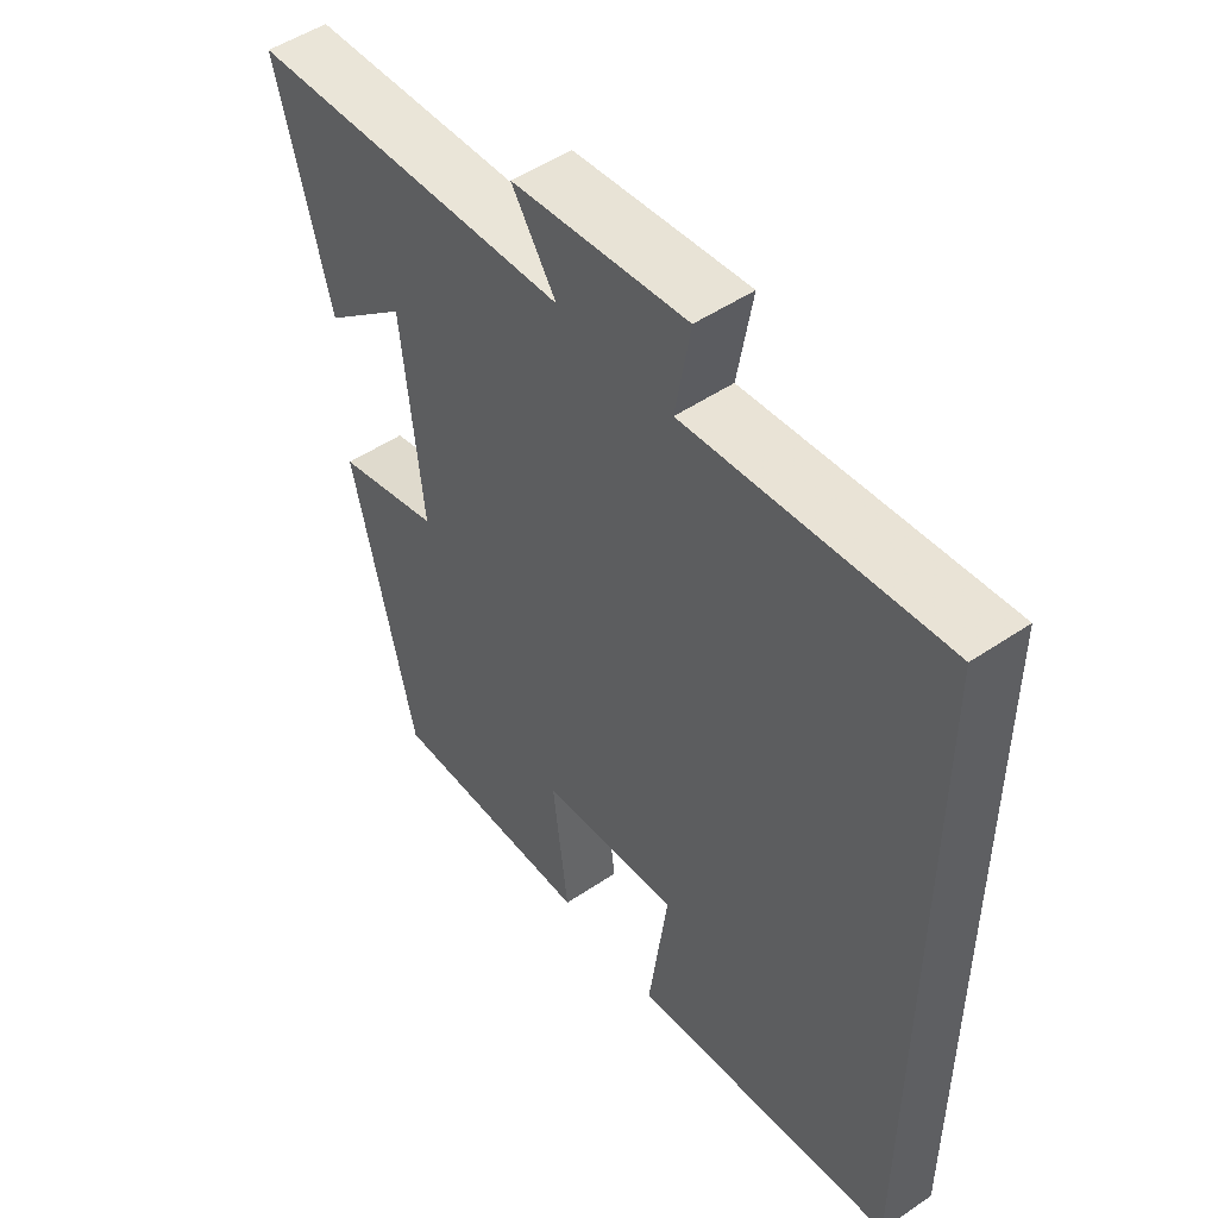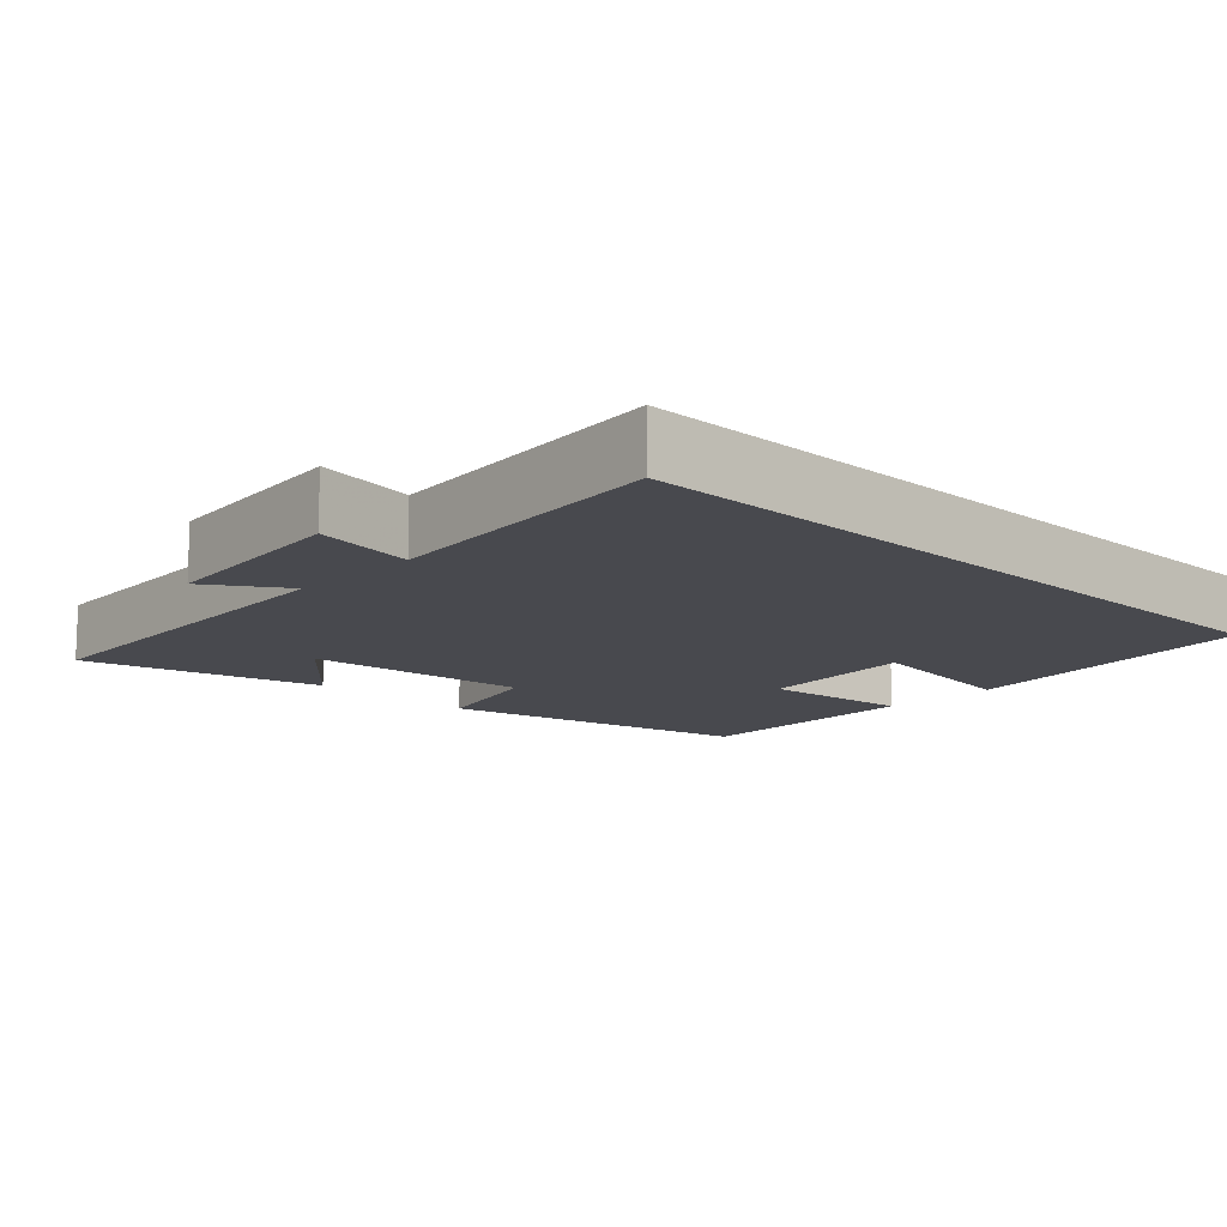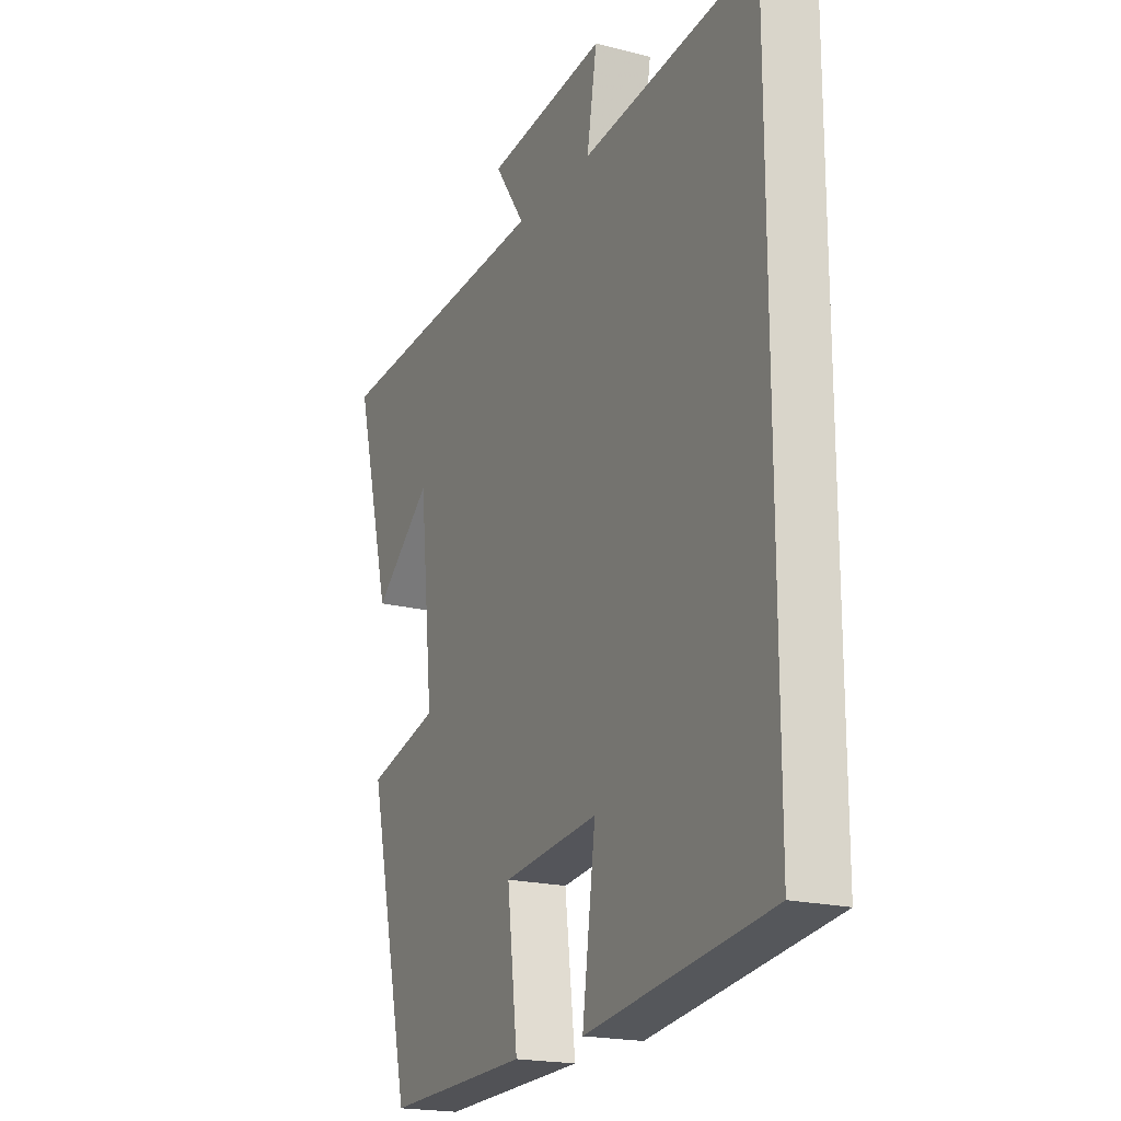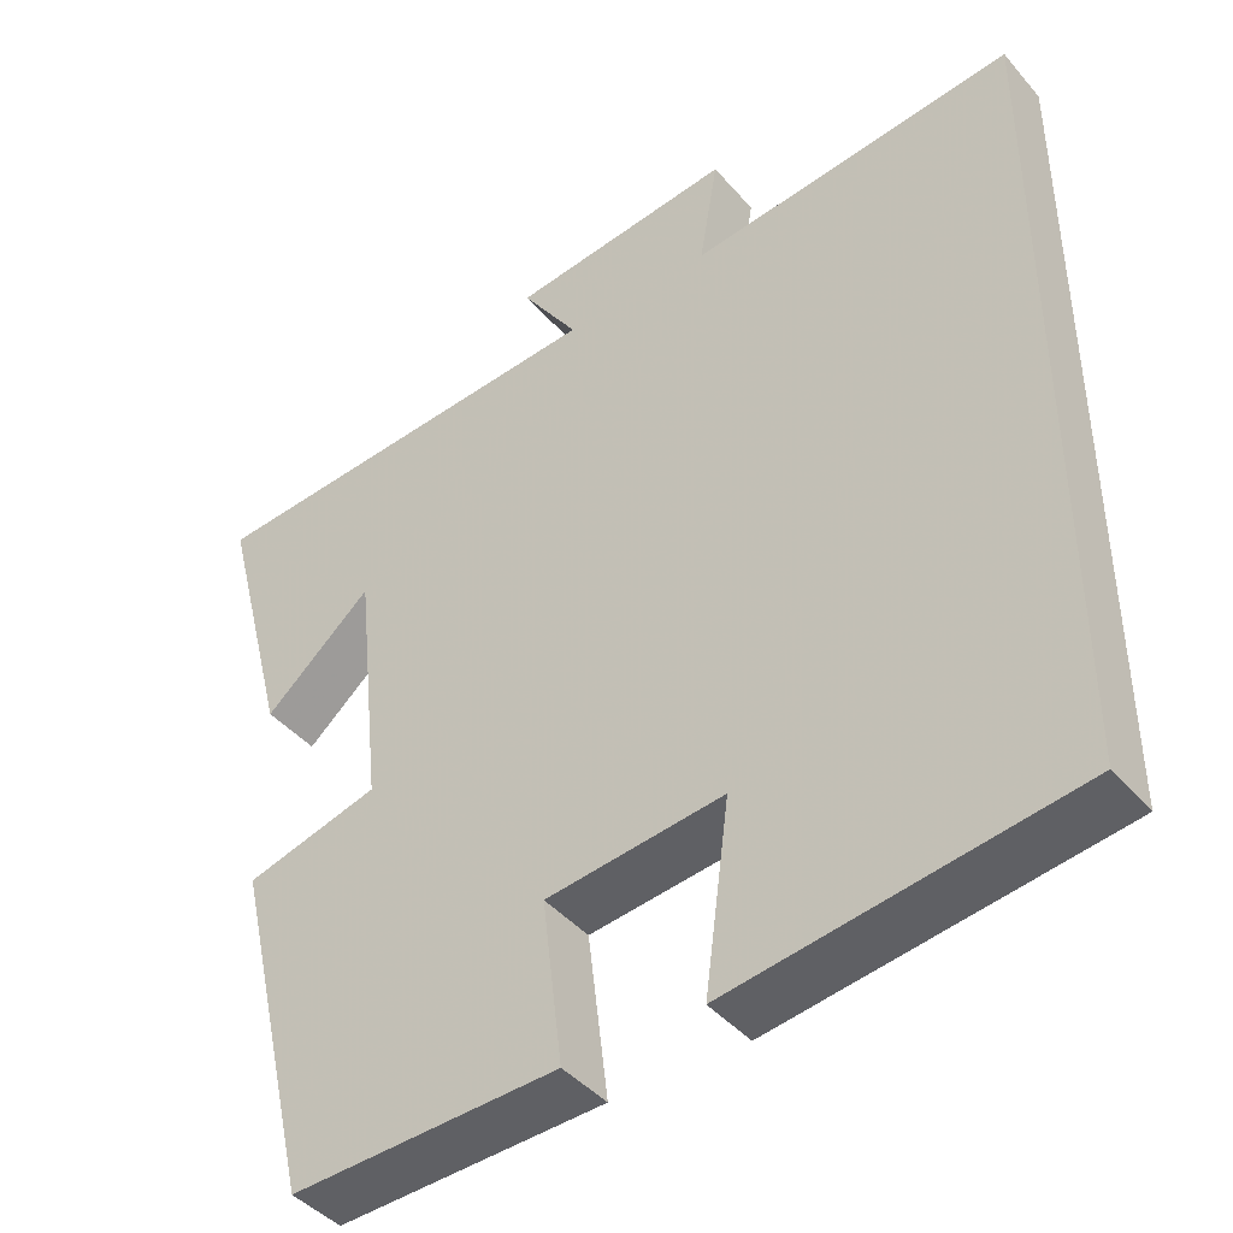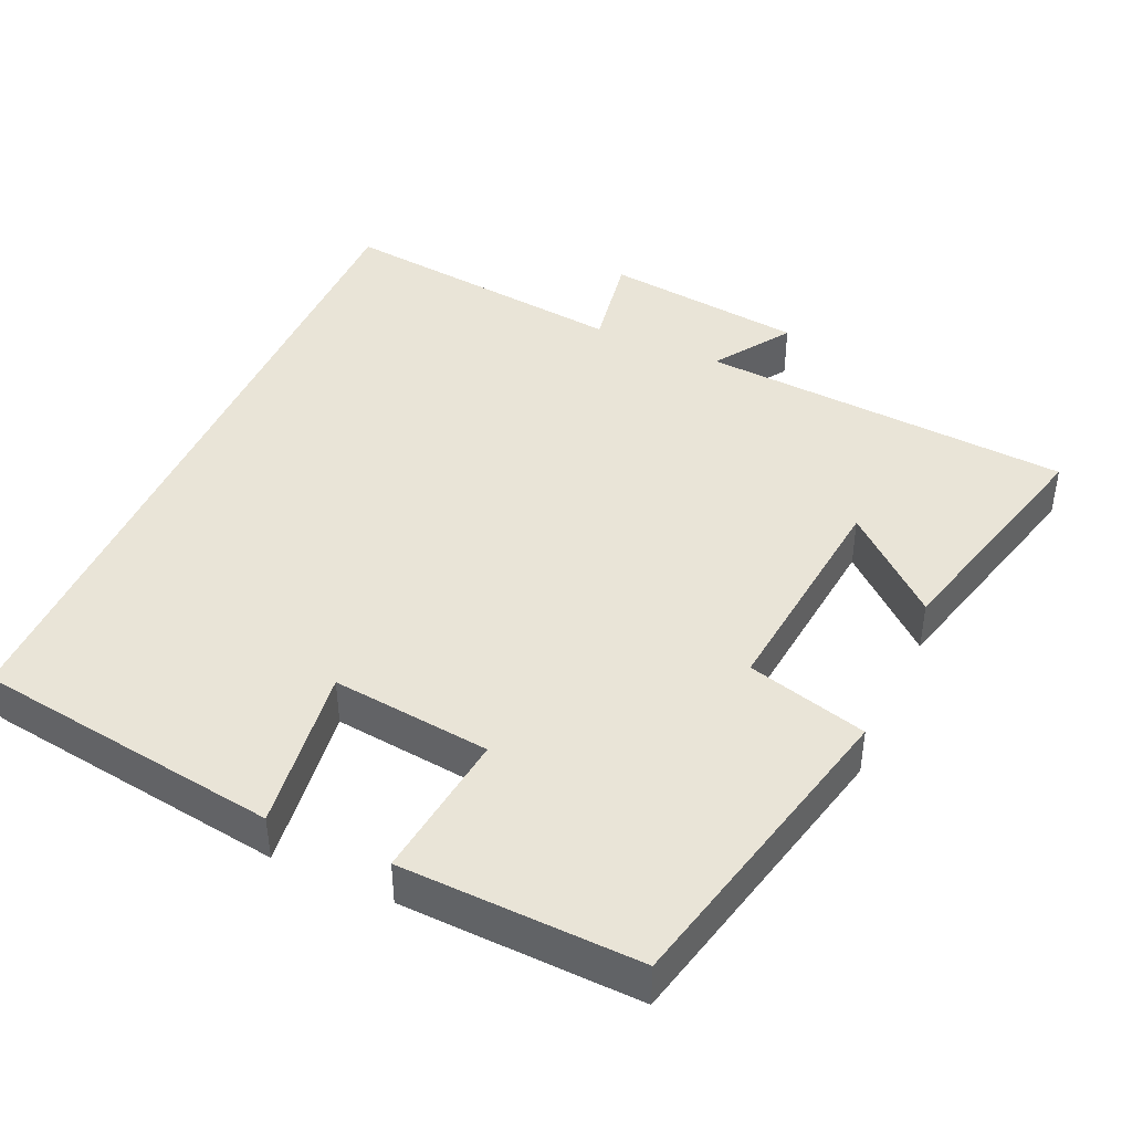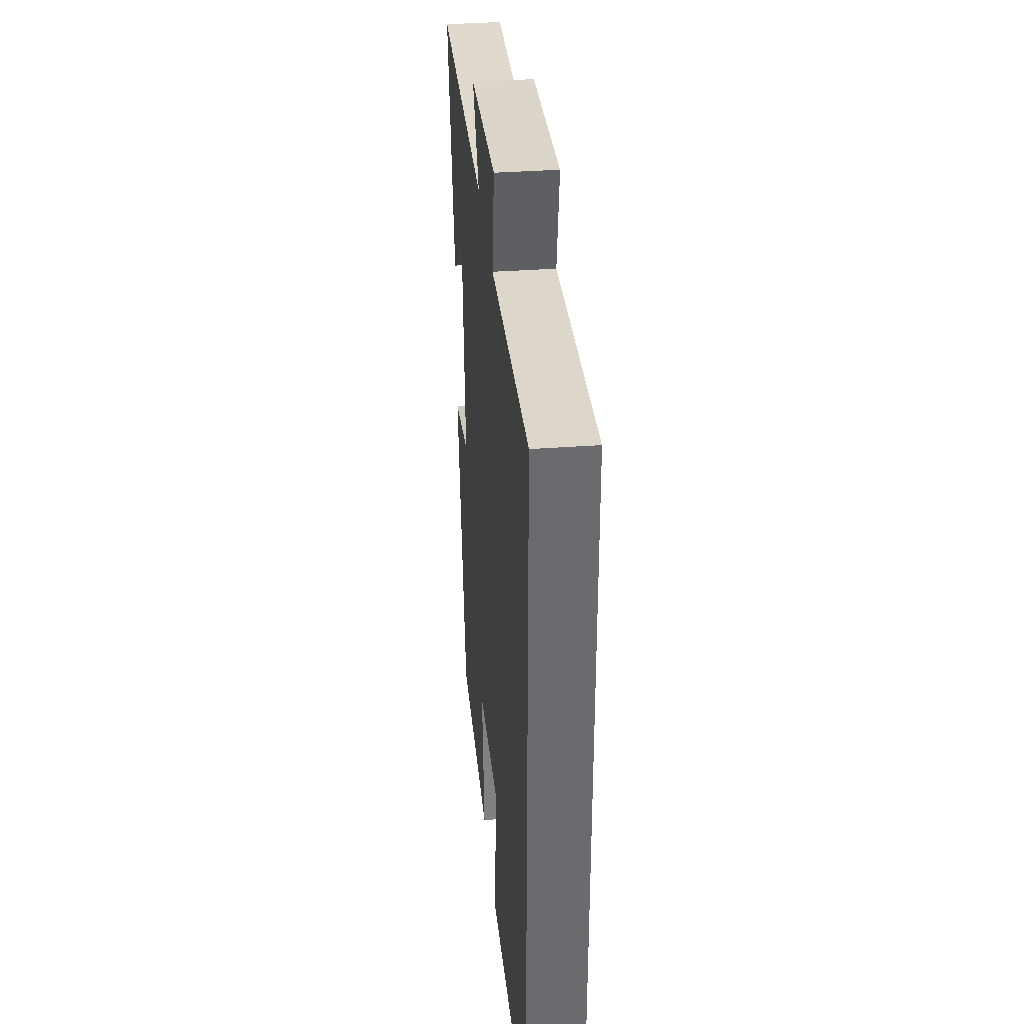
<metadata>
{"format":"obj","ext":"obj","renderer":"f3d","projection":"perspective","resolution":1024,"background":"white","views":[{"elev":50.4,"azim":53.4,"up":"+Z"},{"elev":-12.7,"azim":45.9,"up":"+Y"},{"elev":-19.6,"azim":64.4,"up":"+Z"},{"elev":-42.9,"azim":37.2,"up":"+Z"},{"elev":43.2,"azim":-155.8,"up":"+Y"},{"elev":36.9,"azim":84.6,"up":"+Z"}]}
</metadata>
<code>
v -0.402 0.07 -0.511
v -0.5 0.07 -0.089
v -0.337 0.07 -0.045
v -0.369 0.07 0.259
v -0.5 0.07 0.145
v -0.583 0.07 0.466
v -0.077 0.07 0.5
v -0.146 0.07 0.603
v 0.126 0.07 0.635
v 0.103 0.07 0.5
v 0.5 0.07 0.544
v 0.5 0.07 -0.441
v 0.084 0.07 -0.5
v 0.114 0.07 -0.275
v -0.102 0.07 -0.299
v -0.078 0.07 -0.5
v -0.402 0 -0.511
v -0.5 0 -0.089
v -0.337 0 -0.045
v -0.369 0 0.259
v -0.5 0 0.145
v -0.583 0 0.466
v -0.077 0 0.5
v -0.146 0 0.603
v 0.126 0 0.635
v 0.103 0 0.5
v 0.5 0 0.544
v 0.5 0 -0.441
v 0.084 0 -0.5
v 0.114 0 -0.275
v -0.102 0 -0.299
v -0.078 0 -0.5
f 1 2 3
f 16 1 3
f 15 16 3
f 14 15 3 4
f 11 12 13 14
f 10 11 14 4
f 7 8 9 10
f 7 10 4
f 6 7 4
f 4 5 6
f 19 18 17
f 19 17 32
f 19 32 31
f 20 19 31 30
f 30 29 28 27
f 20 30 27 26
f 26 25 24 23
f 20 26 23
f 20 23 22
f 22 21 20
f 1 17 18 2
f 2 18 19 3
f 3 19 20 4
f 4 20 21 5
f 5 21 22 6
f 6 22 23 7
f 7 23 24 8
f 8 24 25 9
f 9 25 26 10
f 10 26 27 11
f 11 27 28 12
f 12 28 29 13
f 13 29 30 14
f 14 30 31 15
f 15 31 32 16
f 16 32 17 1

</code>
